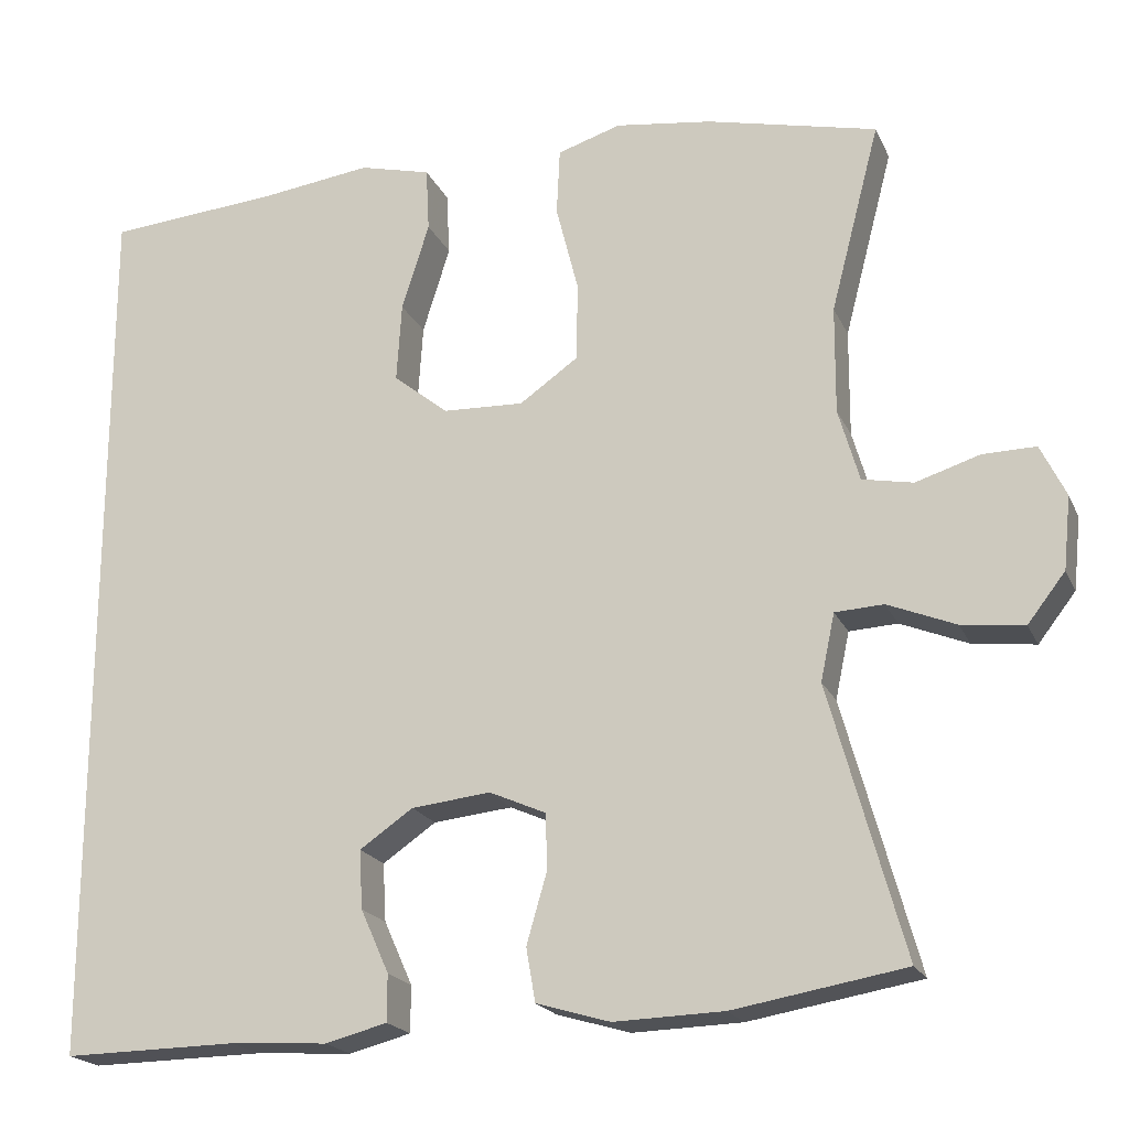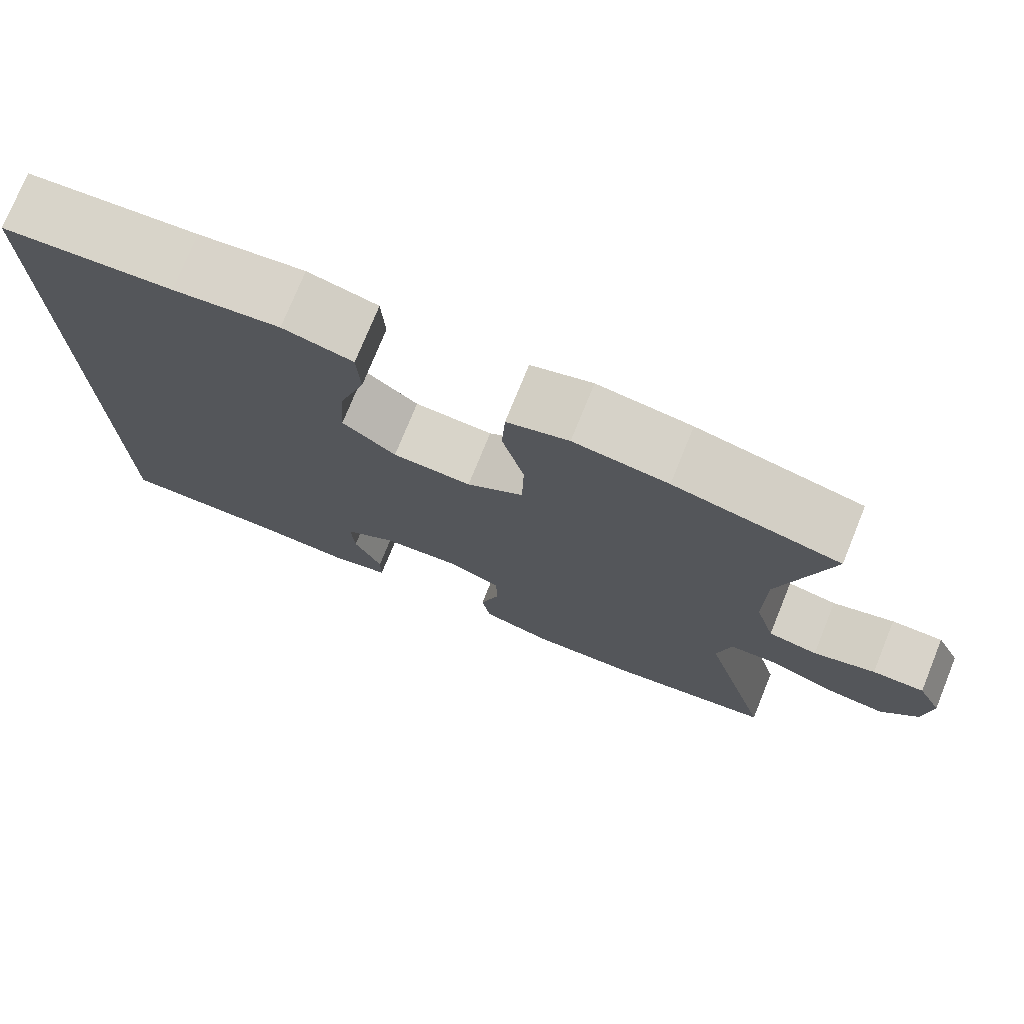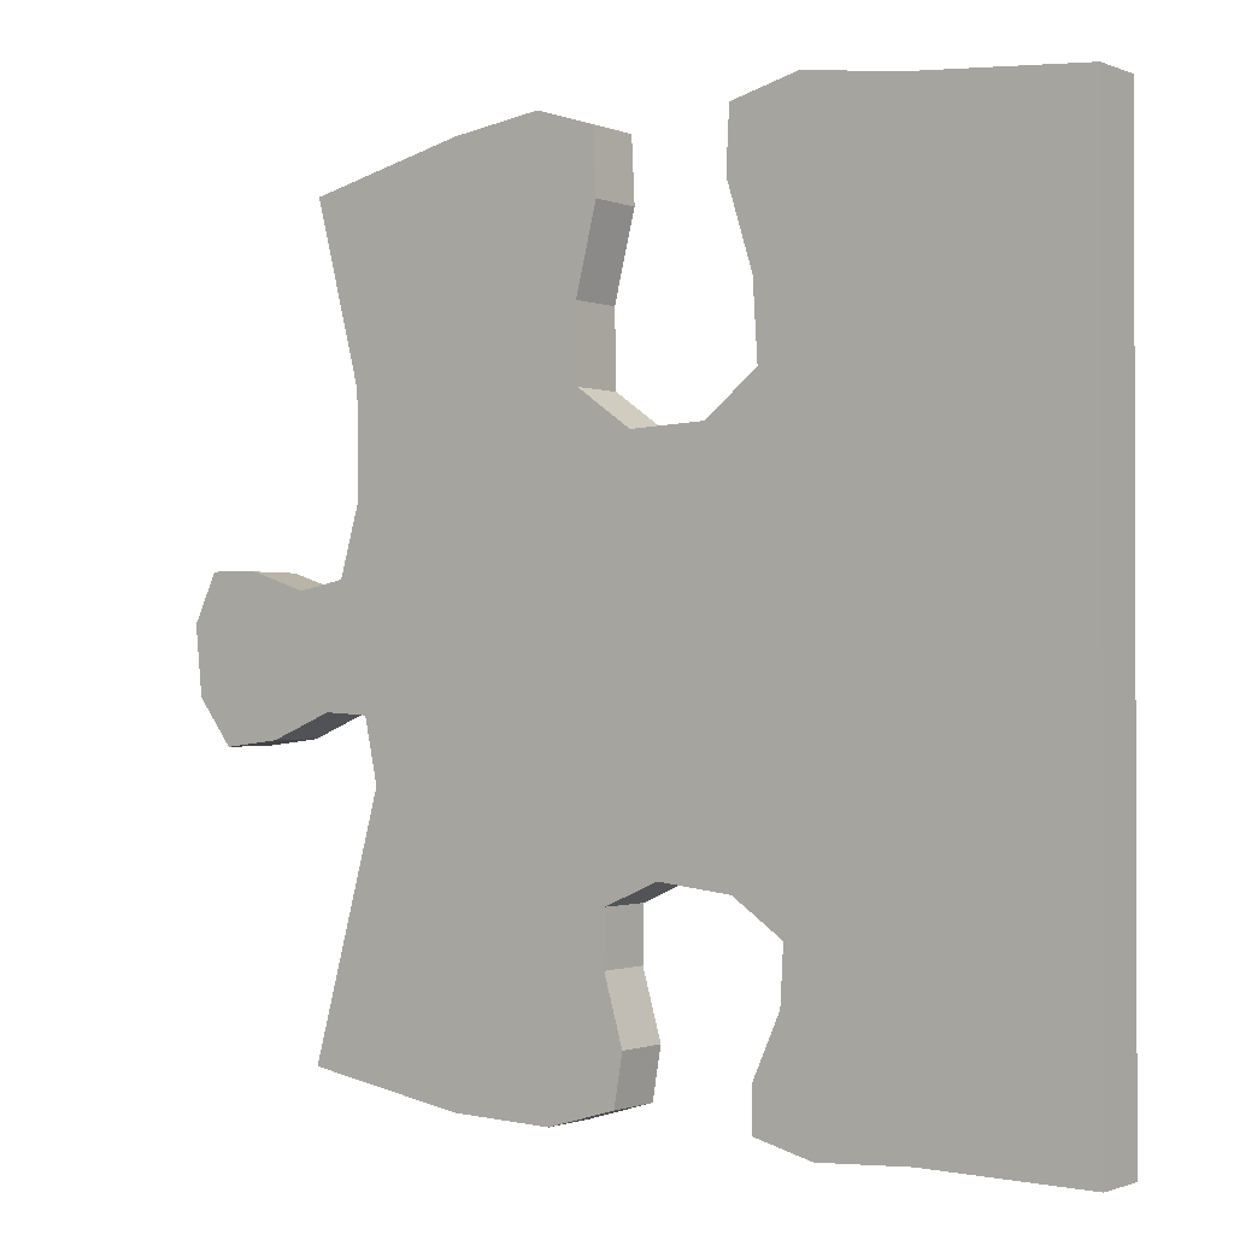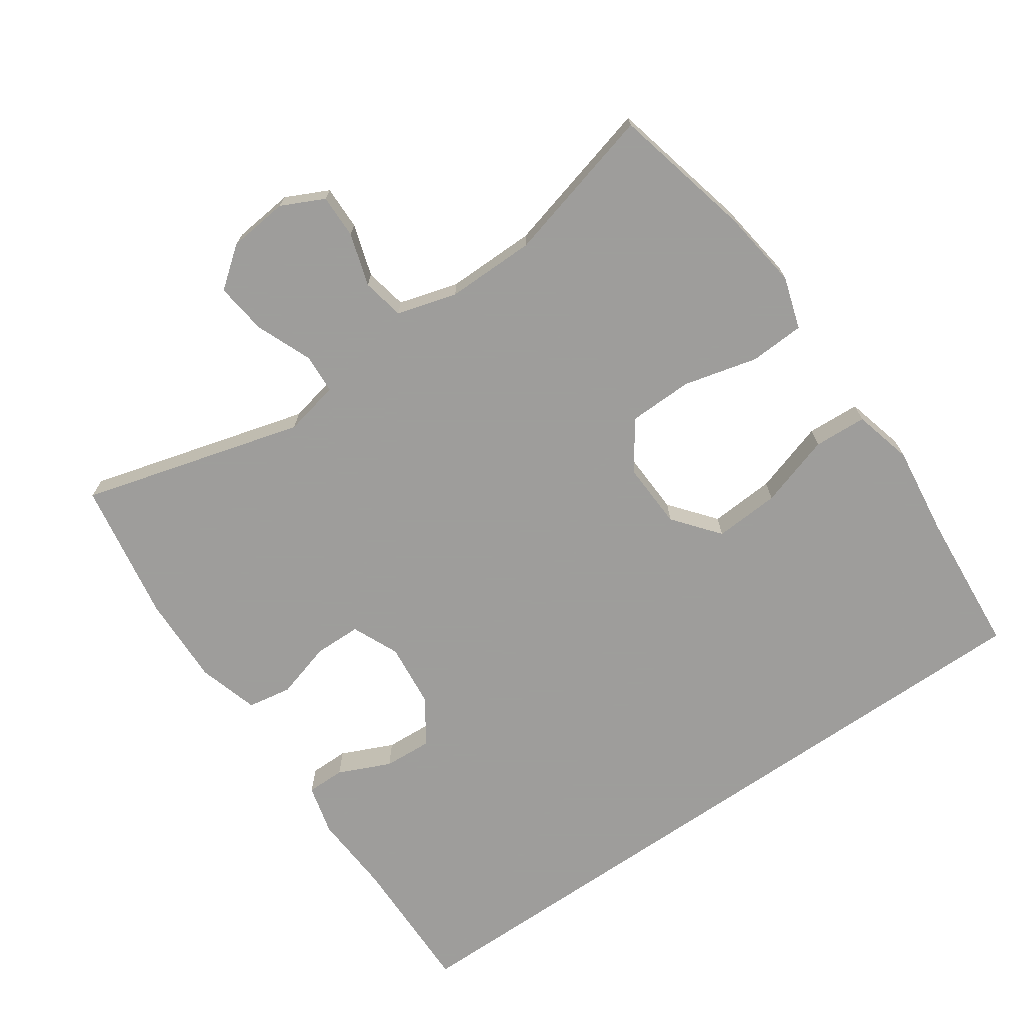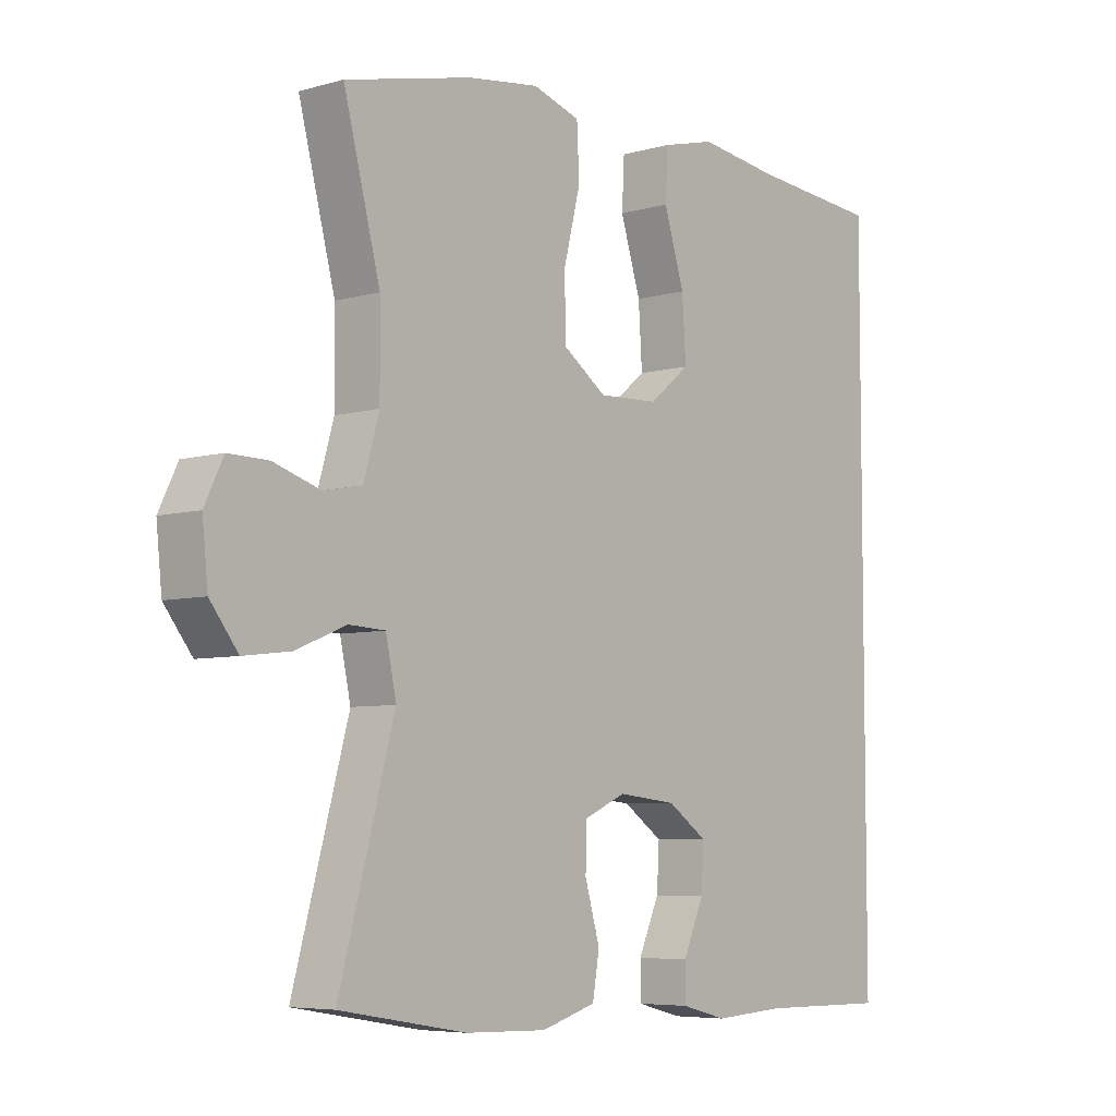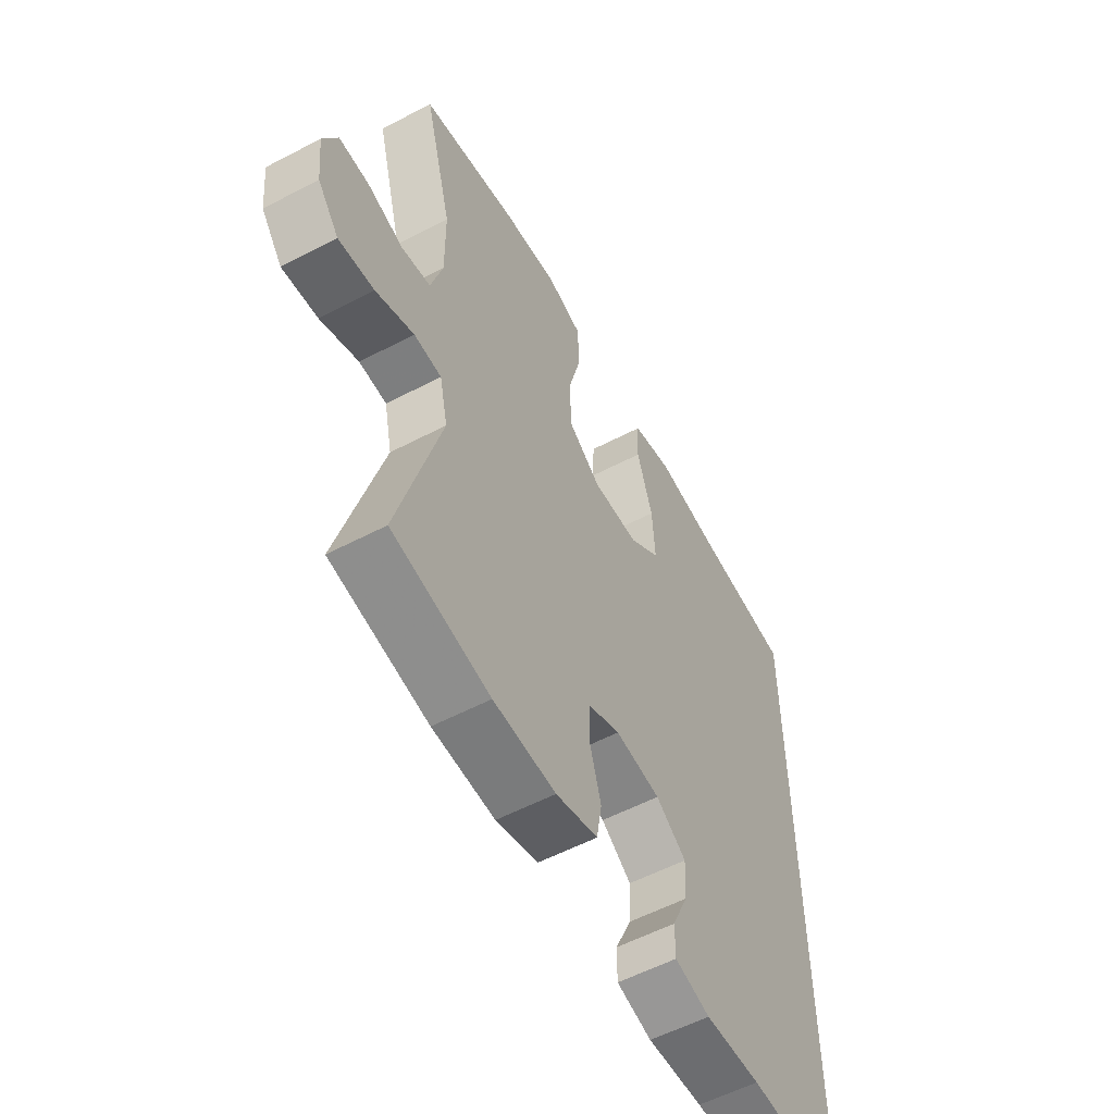
<metadata>
{"format":"obj","ext":"obj","renderer":"f3d","projection":"perspective","resolution":1024,"background":"white","views":[{"elev":-20.1,"azim":-160.9,"up":"+Z"},{"elev":75.6,"azim":-157.9,"up":"+Z"},{"elev":-1.1,"azim":36.6,"up":"+Z"},{"elev":-70.7,"azim":-55.3,"up":"+Y"},{"elev":-6.1,"azim":-49.7,"up":"+Z"},{"elev":-56.9,"azim":-61.4,"up":"+Z"}]}
</metadata>
<code>
v 0.5 0.07 0.532
v 0.5 0.07 -0.539
v 0.292 0.07 -0.536
v 0.175 0.07 -0.543
v 0.101 0.07 -0.524
v 0.101 0.07 -0.468
v 0.135 0.07 -0.392
v 0.139 0.07 -0.322
v 0.075 0.07 -0.278
v -0.02 0.07 -0.268
v -0.088 0.07 -0.298
v -0.089 0.07 -0.366
v -0.065 0.07 -0.449
v -0.076 0.07 -0.513
v -0.164 0.07 -0.539
v -0.295 0.07 -0.535
v -0.5 0.07 -0.5
v -0.411 0.07 -0.177
v -0.428 0.07 -0.097
v -0.486 0.07 -0.094
v -0.567 0.07 -0.127
v -0.642 0.07 -0.136
v -0.687 0.07 -0.078
v -0.696 0.07 0.009
v -0.666 0.07 0.071
v -0.602 0.07 0.07
v -0.526 0.07 0.046
v -0.465 0.07 0.058
v -0.44 0.07 0.145
v -0.441 0.07 0.274
v -0.5 0.07 0.5
v -0.296 0.07 0.548
v -0.18 0.07 0.564
v -0.104 0.07 0.54
v -0.1 0.07 0.46
v -0.127 0.07 0.353
v -0.125 0.07 0.259
v -0.055 0.07 0.21
v 0.042 0.07 0.214
v 0.108 0.07 0.267
v 0.102 0.07 0.362
v 0.069 0.07 0.467
v 0.073 0.07 0.544
v 0.159 0.07 0.566
v 0.29 0.07 0.549
v 0.5 0 0.532
v 0.5 0 -0.539
v 0.292 0 -0.536
v 0.175 0 -0.543
v 0.101 0 -0.524
v 0.101 0 -0.468
v 0.135 0 -0.392
v 0.139 0 -0.322
v 0.075 0 -0.278
v -0.02 0 -0.268
v -0.088 0 -0.298
v -0.089 0 -0.366
v -0.065 0 -0.449
v -0.076 0 -0.513
v -0.164 0 -0.539
v -0.295 0 -0.535
v -0.5 0 -0.5
v -0.411 0 -0.177
v -0.428 0 -0.097
v -0.486 0 -0.094
v -0.567 0 -0.127
v -0.642 0 -0.136
v -0.687 0 -0.078
v -0.696 0 0.009
v -0.666 0 0.071
v -0.602 0 0.07
v -0.526 0 0.046
v -0.465 0 0.058
v -0.44 0 0.145
v -0.441 0 0.274
v -0.5 0 0.5
v -0.296 0 0.548
v -0.18 0 0.564
v -0.104 0 0.54
v -0.1 0 0.46
v -0.127 0 0.353
v -0.125 0 0.259
v -0.055 0 0.21
v 0.042 0 0.214
v 0.108 0 0.267
v 0.102 0 0.362
v 0.069 0 0.467
v 0.073 0 0.544
v 0.159 0 0.566
v 0.29 0 0.549
f 42 43 44 45
f 41 42 45 1
f 40 41 1 2
f 39 40 2 3
f 38 39 3
f 37 38 3
f 33 34 35 36
f 33 36 37
f 30 31 32 33
f 29 30 33 37
f 28 29 37
f 24 25 26 27
f 24 27 28
f 23 24 28
f 20 21 22 23
f 19 20 23 28
f 15 16 17 18
f 15 18 19
f 12 13 14 15
f 11 12 15 19
f 10 11 19 28
f 4 5 6 7
f 4 7 8
f 3 4 8
f 37 3 8
f 9 10 28 37
f 8 9 37
f 90 89 88 87
f 46 90 87 86
f 47 46 86 85
f 48 47 85 84
f 48 84 83
f 48 83 82
f 81 80 79 78
f 82 81 78
f 78 77 76 75
f 82 78 75 74
f 82 74 73
f 72 71 70 69
f 73 72 69
f 73 69 68
f 68 67 66 65
f 73 68 65 64
f 63 62 61 60
f 64 63 60
f 60 59 58 57
f 64 60 57 56
f 73 64 56 55
f 52 51 50 49
f 53 52 49
f 53 49 48
f 53 48 82
f 82 73 55 54
f 82 54 53
f 1 46 47 2
f 2 47 48 3
f 3 48 49 4
f 4 49 50 5
f 5 50 51 6
f 6 51 52 7
f 7 52 53 8
f 8 53 54 9
f 9 54 55 10
f 10 55 56 11
f 11 56 57 12
f 12 57 58 13
f 13 58 59 14
f 14 59 60 15
f 15 60 61 16
f 16 61 62 17
f 17 62 63 18
f 18 63 64 19
f 19 64 65 20
f 20 65 66 21
f 21 66 67 22
f 22 67 68 23
f 23 68 69 24
f 24 69 70 25
f 25 70 71 26
f 26 71 72 27
f 27 72 73 28
f 28 73 74 29
f 29 74 75 30
f 30 75 76 31
f 31 76 77 32
f 32 77 78 33
f 33 78 79 34
f 34 79 80 35
f 35 80 81 36
f 36 81 82 37
f 37 82 83 38
f 38 83 84 39
f 39 84 85 40
f 40 85 86 41
f 41 86 87 42
f 42 87 88 43
f 43 88 89 44
f 44 89 90 45
f 45 90 46 1

</code>
